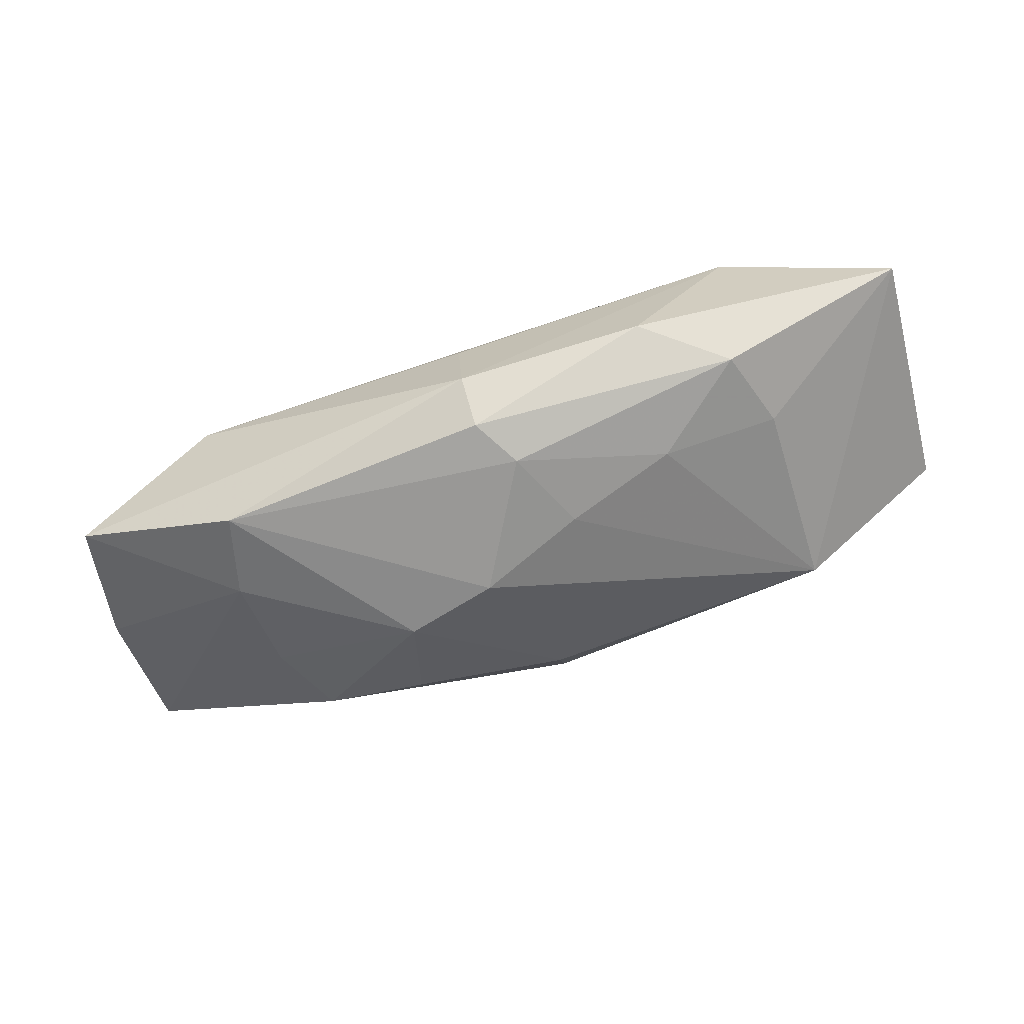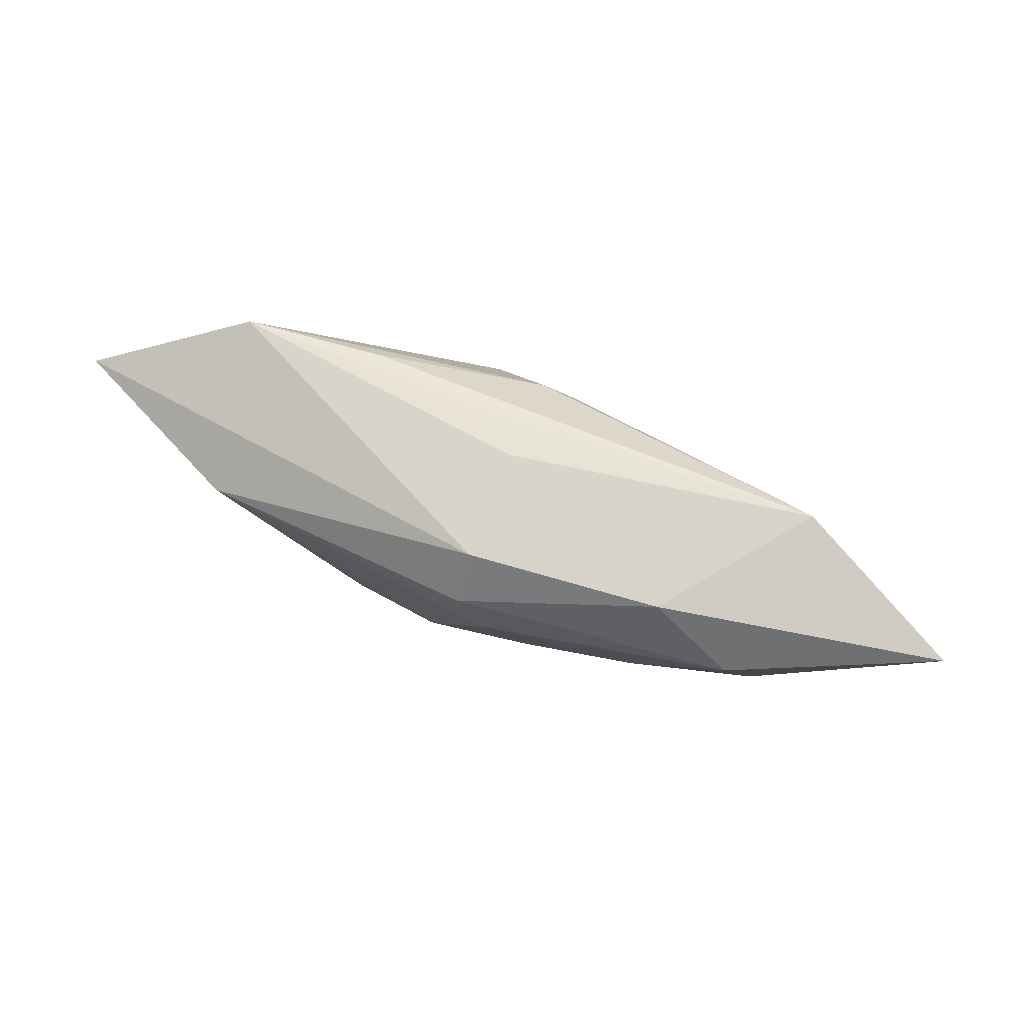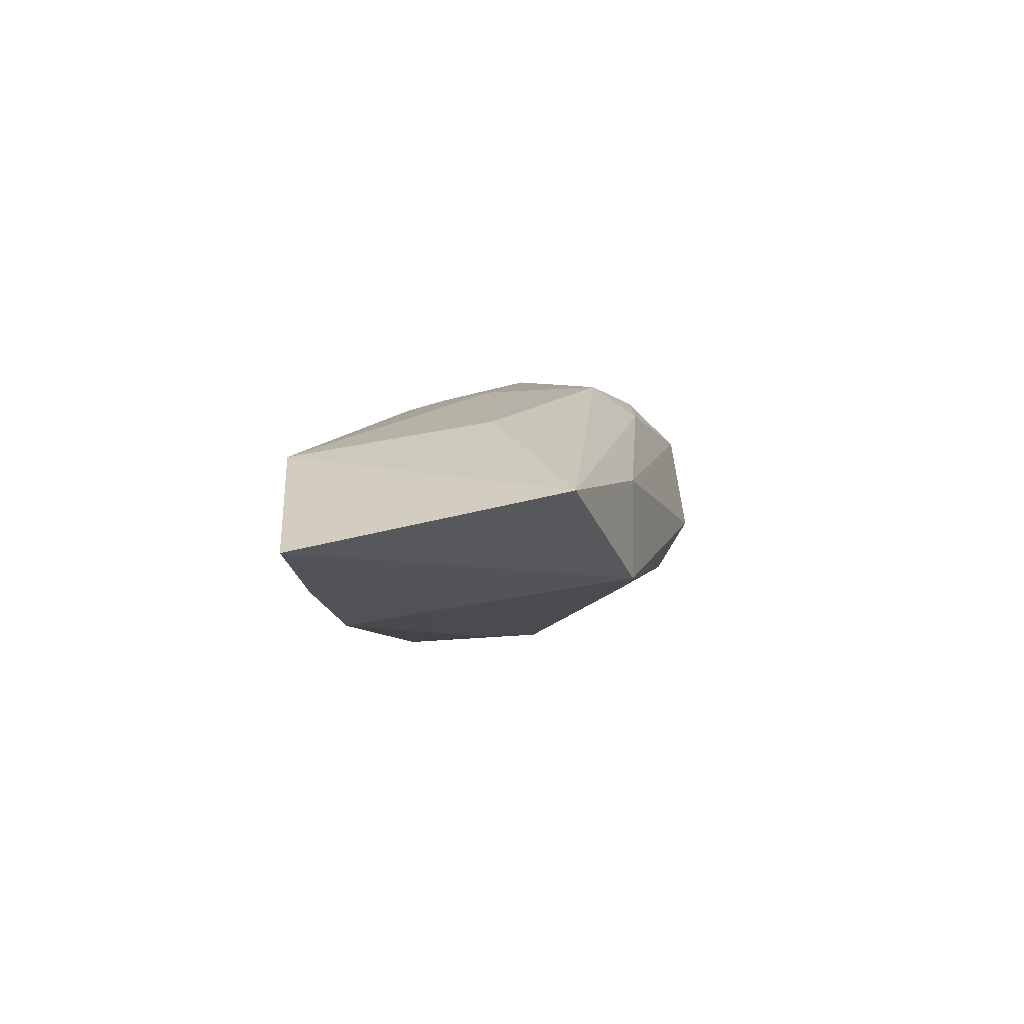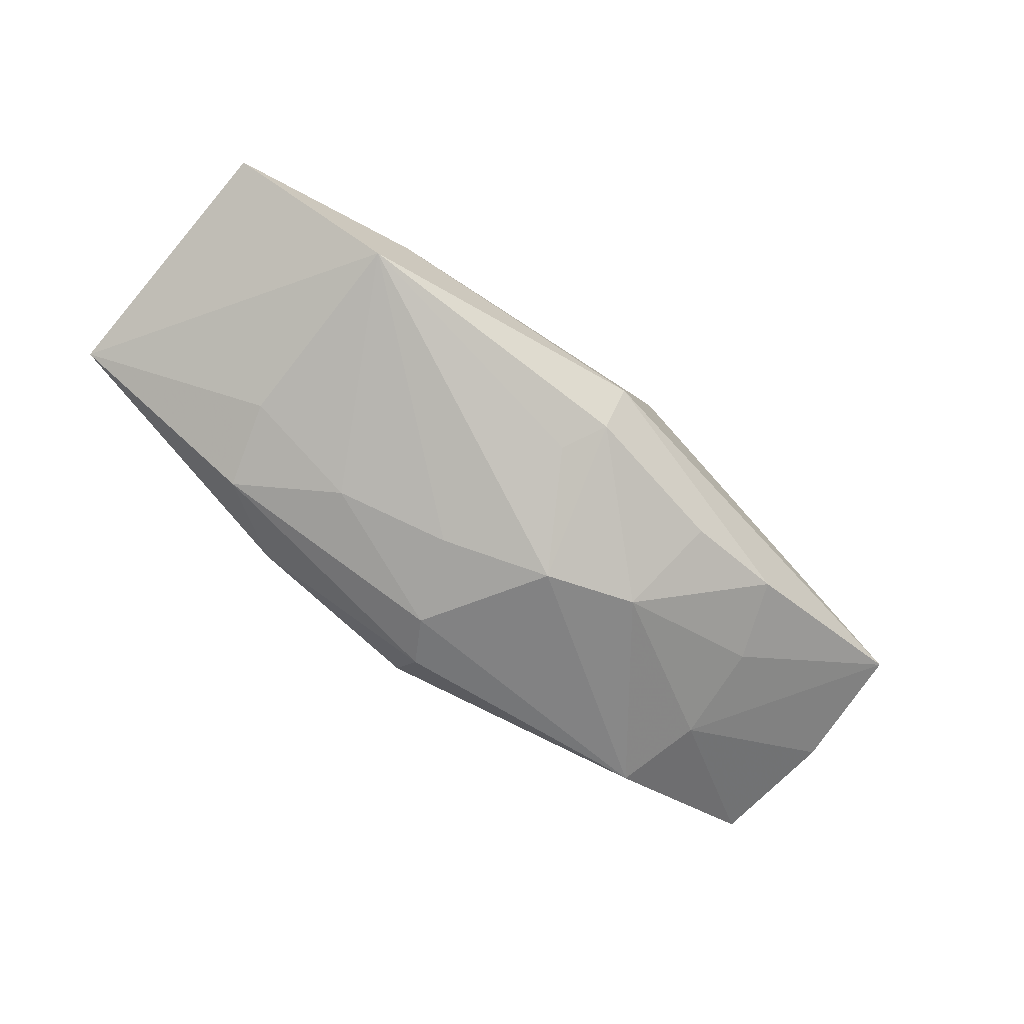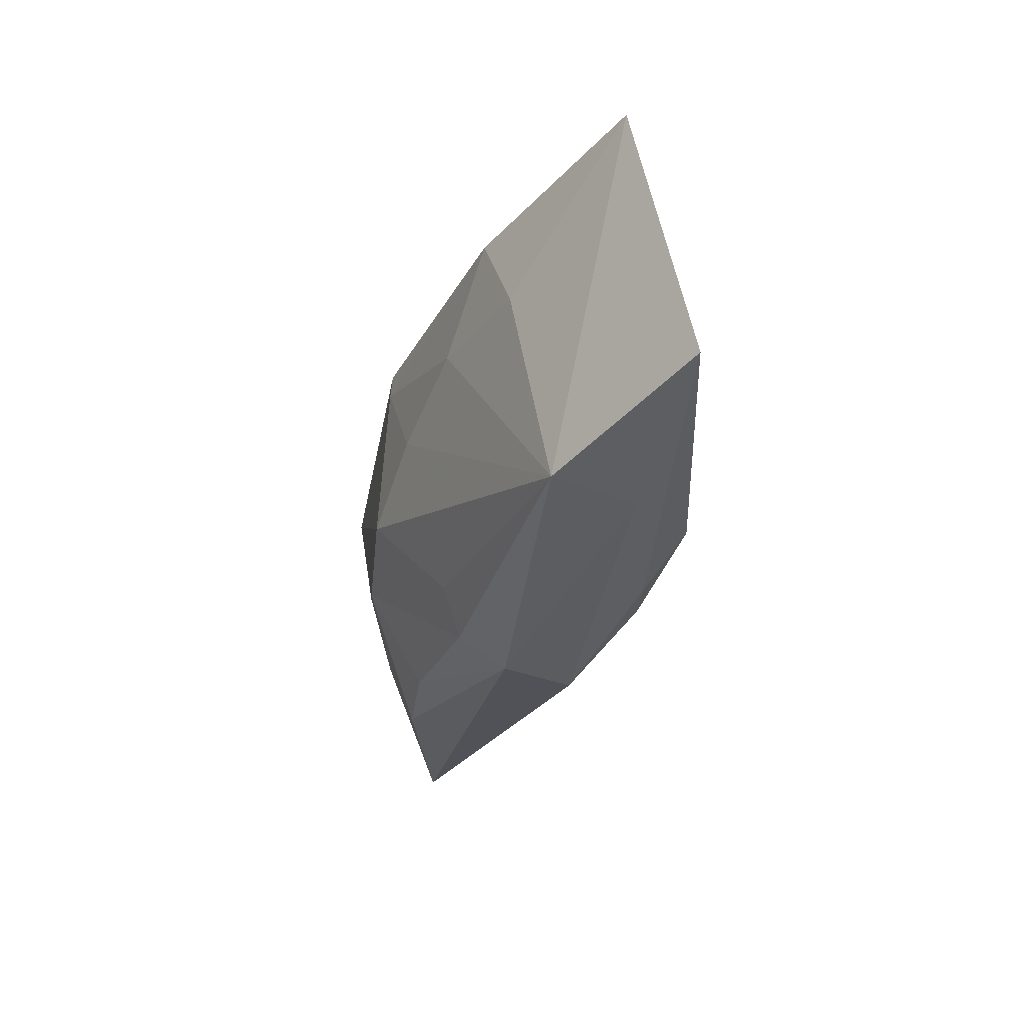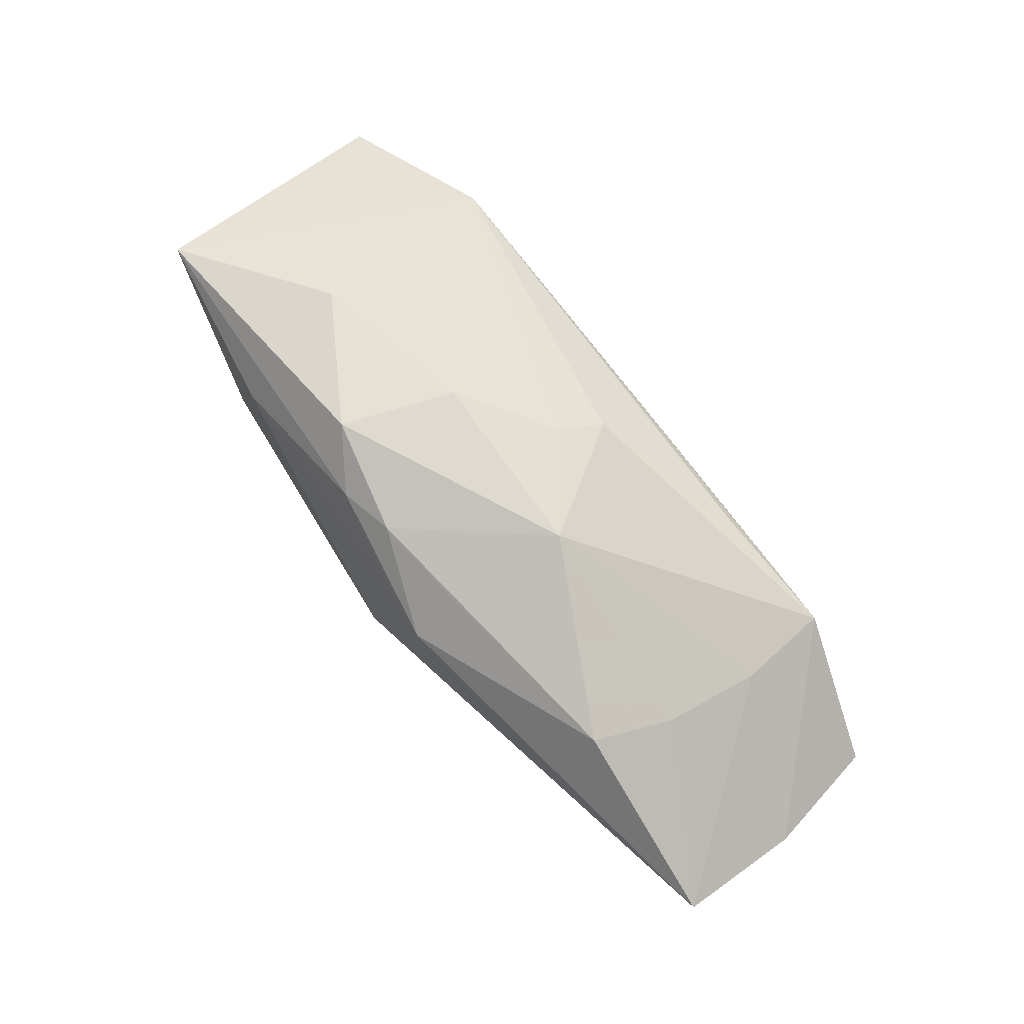
<metadata>
{"format":"obj","ext":"obj","renderer":"f3d","projection":"perspective","resolution":1024,"background":"white","views":[{"elev":-68.4,"azim":-165.1,"up":"+Z"},{"elev":77.2,"azim":-155.6,"up":"+Y"},{"elev":5.2,"azim":-85.1,"up":"+Z"},{"elev":-63.5,"azim":-41.9,"up":"+Z"},{"elev":-29.8,"azim":-102.6,"up":"+Y"},{"elev":75.5,"azim":49.0,"up":"+Z"}]}
</metadata>
<code>
v -0.01854 0.0118 0.005061
v 0.01842 0.006734 -0.008458
v -0.01939 0.002915 -0.004587
v 0.01967 0.001013 -0.007244
v 0.01888 -0.005379 -0.005618
v 0.001004 0.01159 0.0007703
v 0.003523 -0.009231 0.007149
v -0.01878 -0.001292 0.007374
v -0.007006 0.0001672 0.008873
v -0.004472 0.0007562 -0.00852
v -0.0003245 -0.01351 -0.0006892
v 0.03006 -0.009943 -7.585e-05
v 0.01664 -0.0104 -0.004185
v 0.004225 0.0109 0.002706
v -0.0174 0.008286 -0.005859
v 0.0309 -0.001639 -0.001962
v -0.01021 -0.007212 0.009336
v 0.002369 -0.002322 -0.009429
v 0.000536 0.0118 -0.006346
v -0.001822 0.0062 -0.009424
v 0.01196 0.009758 0.003871
v -0.01176 0.0118 -0.004491
v -0.0003546 0.004115 0.008107
v -0.01168 0.003245 -0.007139
v 0.02091 0.003405 0.003405
v 0.003678 -0.01245 0.004793
v 0.0002318 0.009221 -0.008995
v -0.01775 -0.01002 0.003666
v 0.03002 0.006583 -0.003695
v -0.002835 -0.009444 0.008004
v -0.02995 0.009875 0.000256
v 0.01961 -0.003117 0.004634
v -0.0021 -0.008822 -0.005307
v -0.02004 -0.01012 -0.00223
v -0.03014 -0.007072 0.003985
v 0.01725 -0.008138 0.005729
v -0.006677 -0.009978 0.007258
v 0.00844 -0.004478 -0.008767
v 0.005598 -0.001109 0.009336
v 0.02078 0.009824 0.002404
v 0.009753 -0.01046 -0.004835
v -0.0004456 -0.01159 -0.003896
v 0.001213 0.006885 0.007321
f 19 29 2
f 19 2 27
f 22 15 31
f 19 27 22
f 22 27 15
f 31 15 3
f 15 24 3
f 34 3 24
f 34 35 31
f 31 3 34
f 18 2 38
f 40 29 19
f 31 35 1
f 35 8 1
f 1 22 31
f 21 40 1
f 19 22 1
f 15 27 20
f 20 24 15
f 20 2 18
f 20 27 2
f 18 34 10
f 10 34 24
f 10 20 18
f 24 20 10
f 35 34 28
f 28 34 11
f 17 8 35
f 17 30 39
f 4 2 29
f 4 38 2
f 25 40 39
f 21 1 43
f 39 40 43
f 43 40 21
f 6 40 19
f 19 1 6
f 26 28 11
f 26 7 30
f 9 1 8
f 8 17 9
f 9 17 39
f 18 38 42
f 11 34 42
f 14 1 40
f 40 6 14
f 14 6 1
f 37 26 30
f 28 26 37
f 30 17 37
f 35 28 37
f 37 17 35
f 12 26 11
f 23 43 1
f 1 9 23
f 39 43 23
f 23 9 39
f 33 34 18
f 18 42 33
f 33 42 34
f 16 4 29
f 16 12 4
f 29 40 16
f 40 25 16
f 25 12 16
f 13 12 11
f 7 26 36
f 26 12 36
f 39 30 36
f 30 7 36
f 11 42 41
f 41 13 11
f 41 42 38
f 38 13 41
f 4 12 5
f 12 13 5
f 38 4 5
f 5 13 38
f 32 12 25
f 32 36 12
f 32 25 39
f 39 36 32

</code>
